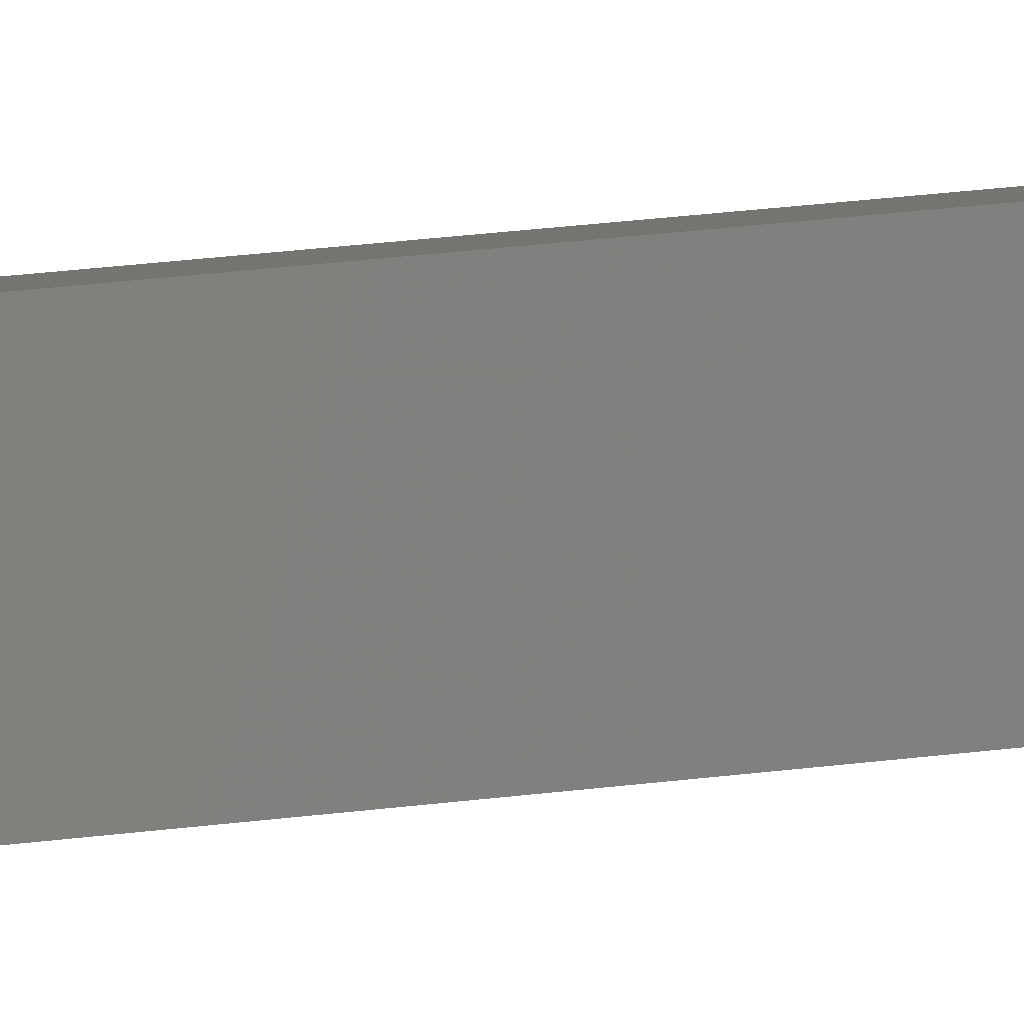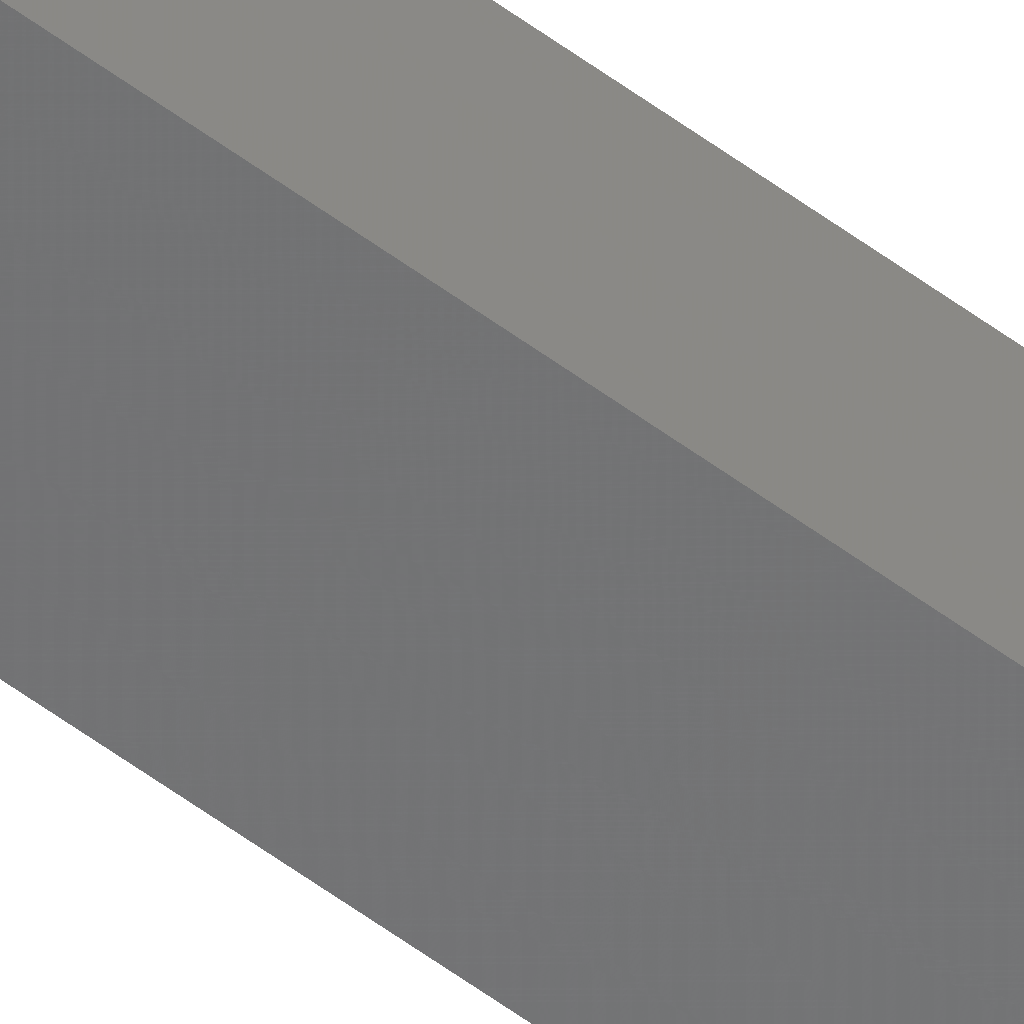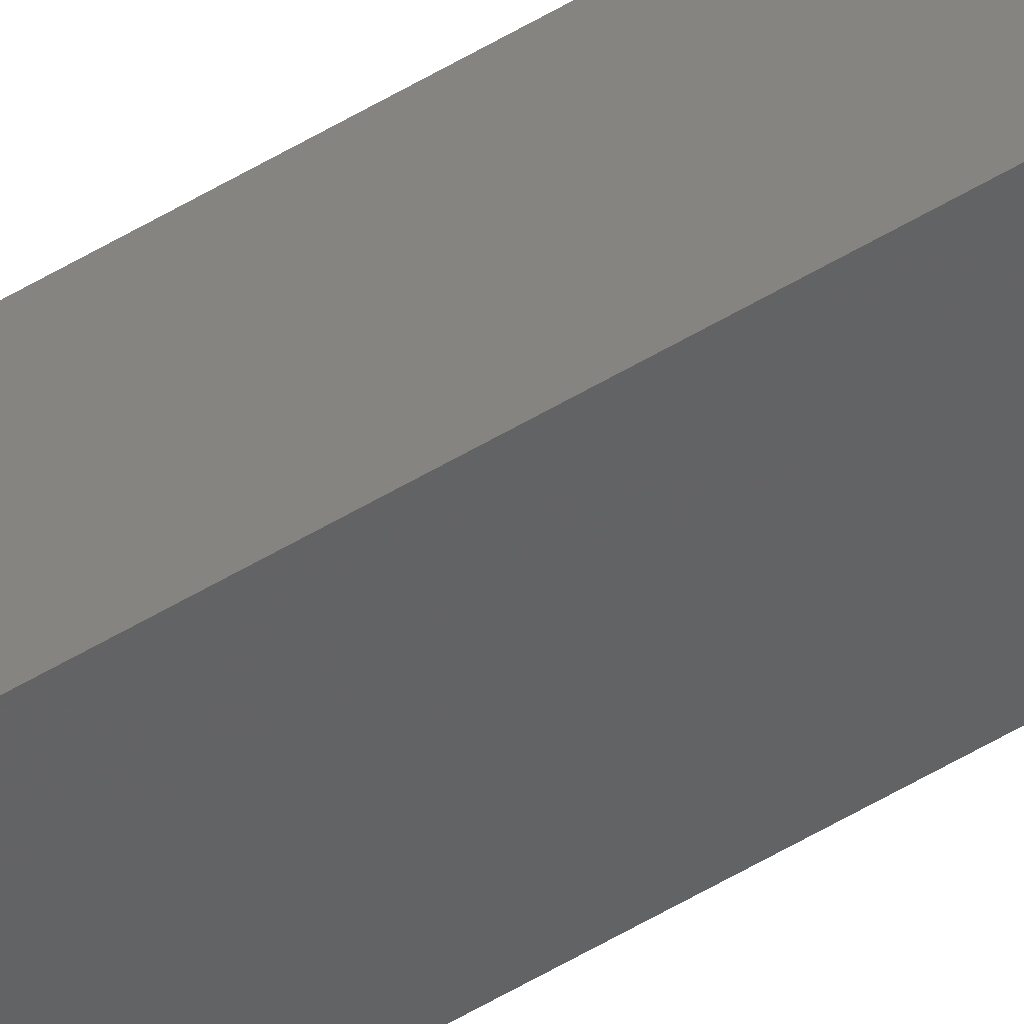
<metadata>
{"format":"stl","ext":"stl","renderer":"f3d","projection":"perspective","resolution":1024,"background":"white","views":[{"elev":5.4,"azim":45.6,"up":"+Y"},{"elev":-61.2,"azim":-126.6,"up":"+Y"},{"elev":-50.5,"azim":-56.0,"up":"+Y"}]}
</metadata>
<code>
# stl→obj: 16 verts, 28 faces
v -9.807 3.828 99.98
v -9.787 3.83 99.98
v -9.787 3.83 96.41
v -9.807 3.828 96.41
v -9.827 3.826 99.98
v -9.827 3.826 96.41
v -9.847 3.824 96.41
v -9.847 3.824 99.98
v -9.842 3.774 96.41
v -9.842 3.774 99.98
v -9.782 3.781 96.41
v -9.802 3.778 99.98
v -9.802 3.778 96.41
v -9.822 3.776 96.41
v -9.782 3.781 99.98
v -9.822 3.776 99.98
f 1 2 3
f 1 3 4
f 5 4 6
f 5 6 7
f 5 1 4
f 8 5 7
f 8 9 10
f 7 9 8
f 11 12 13
f 13 12 14
f 15 12 11
f 14 16 9
f 12 16 14
f 16 10 9
f 15 11 2
f 11 3 2
f 7 14 9
f 6 14 7
f 4 13 14
f 4 14 6
f 3 11 13
f 3 13 4
f 16 8 10
f 12 5 16
f 16 5 8
f 15 1 12
f 12 1 5
f 15 2 1

</code>
